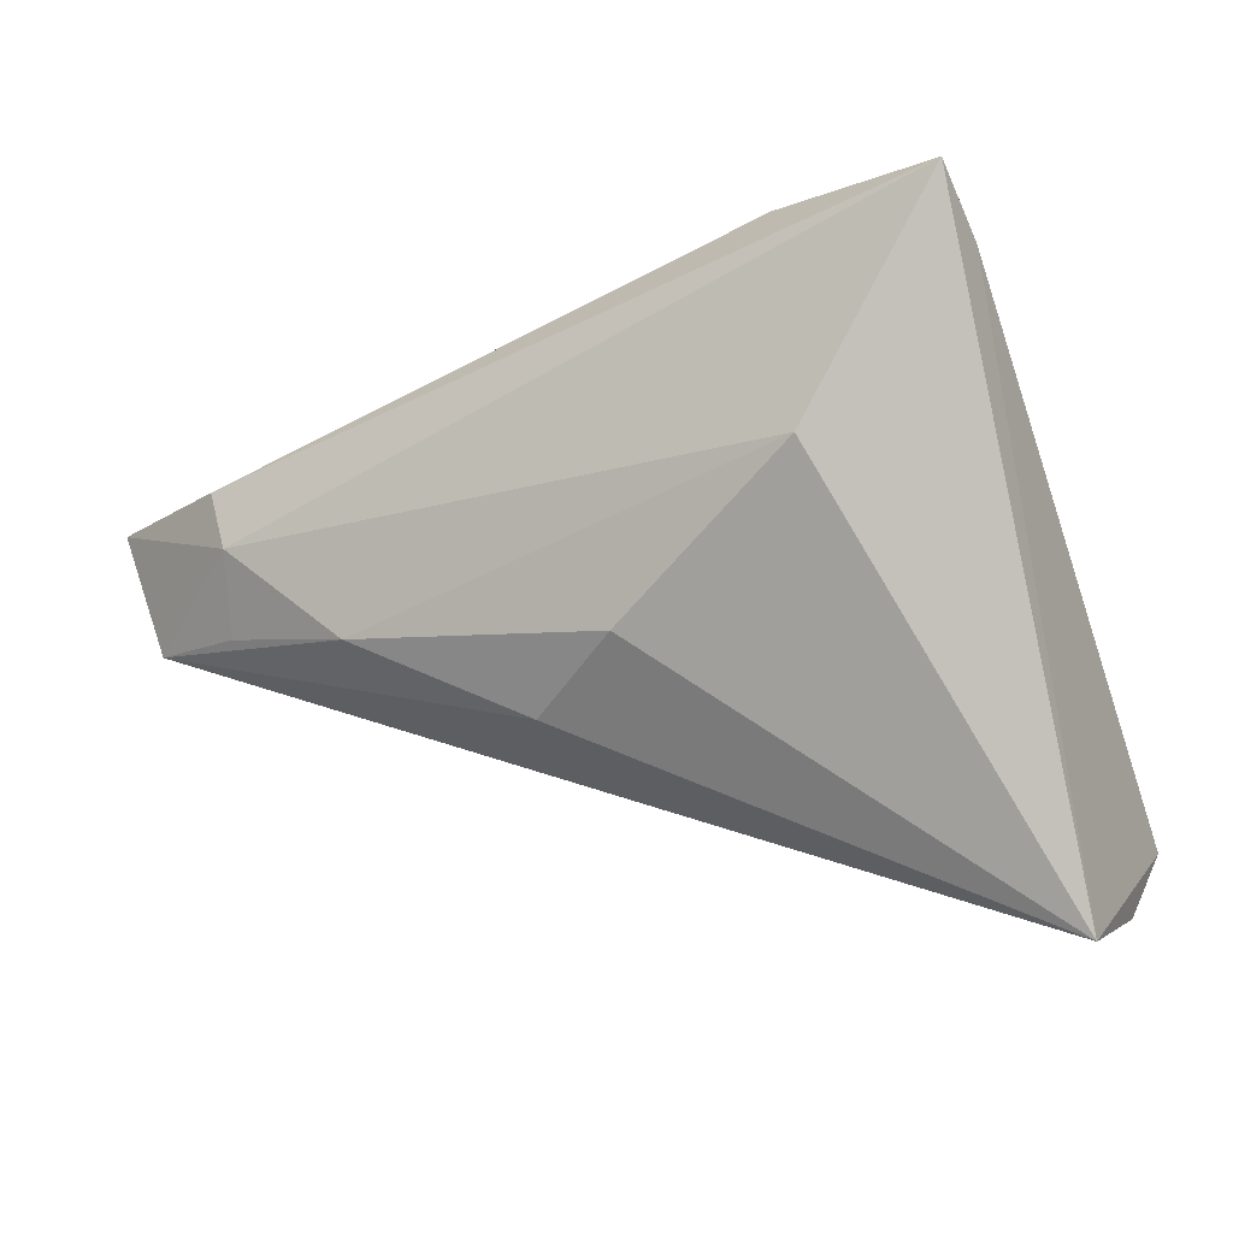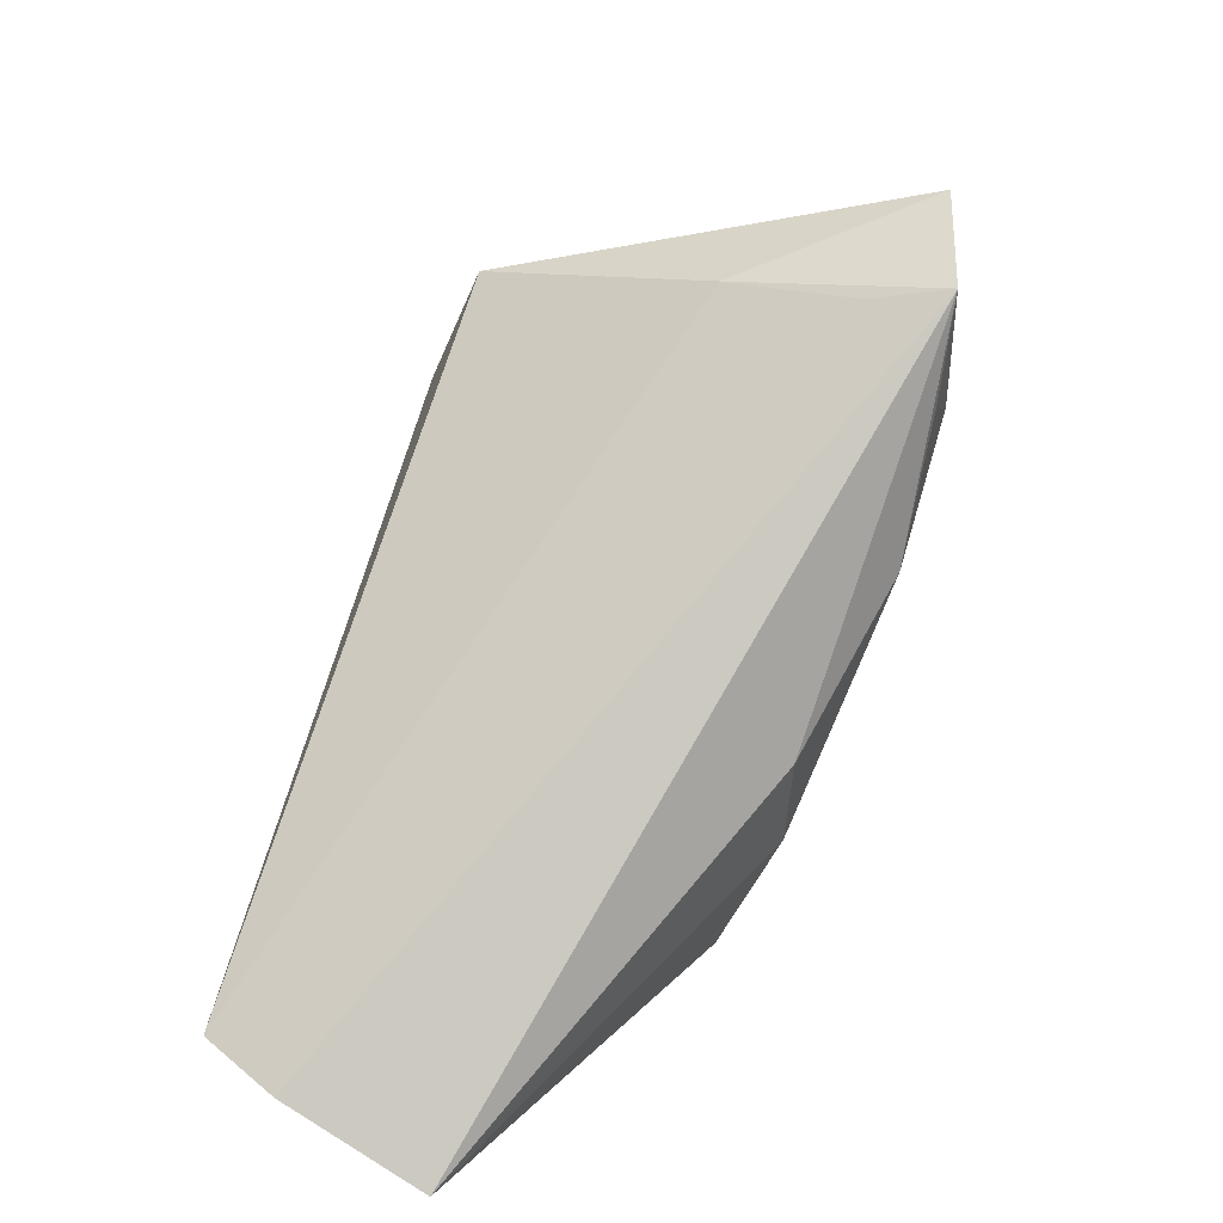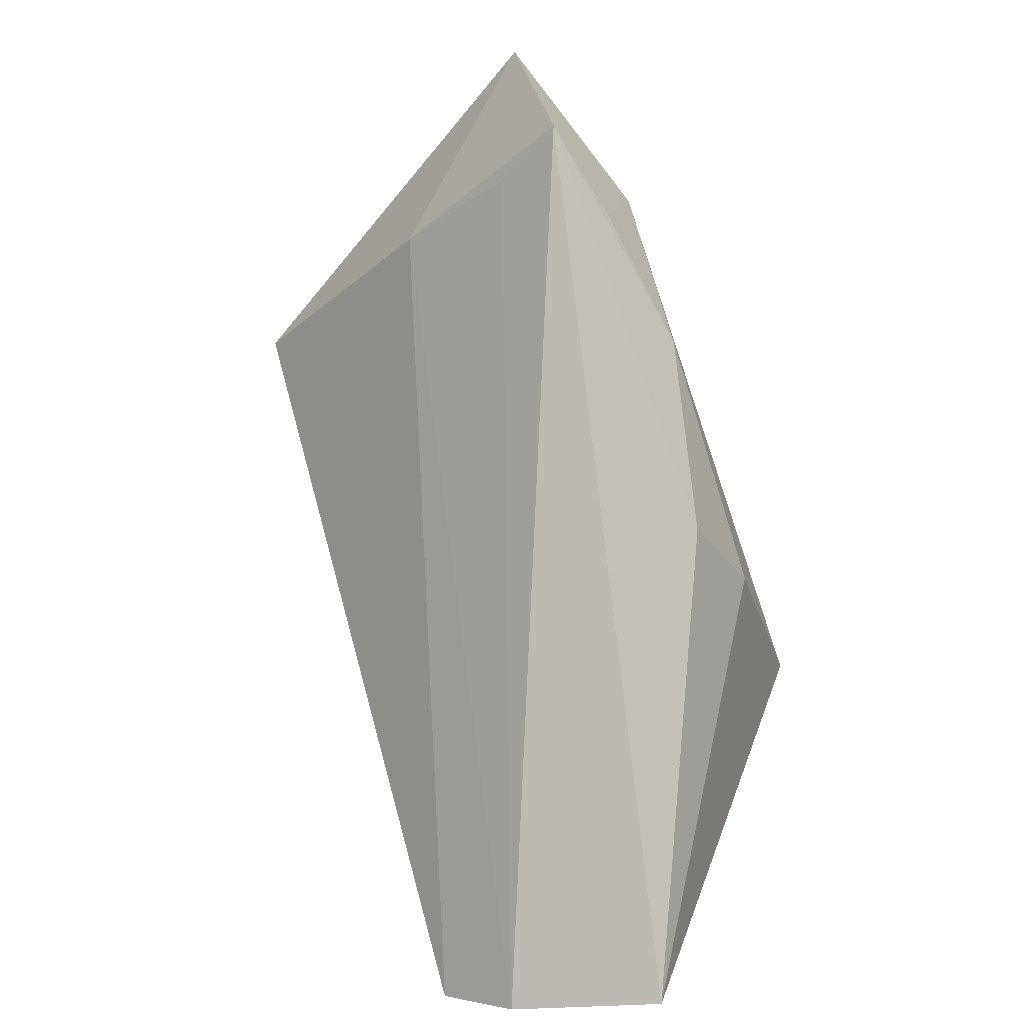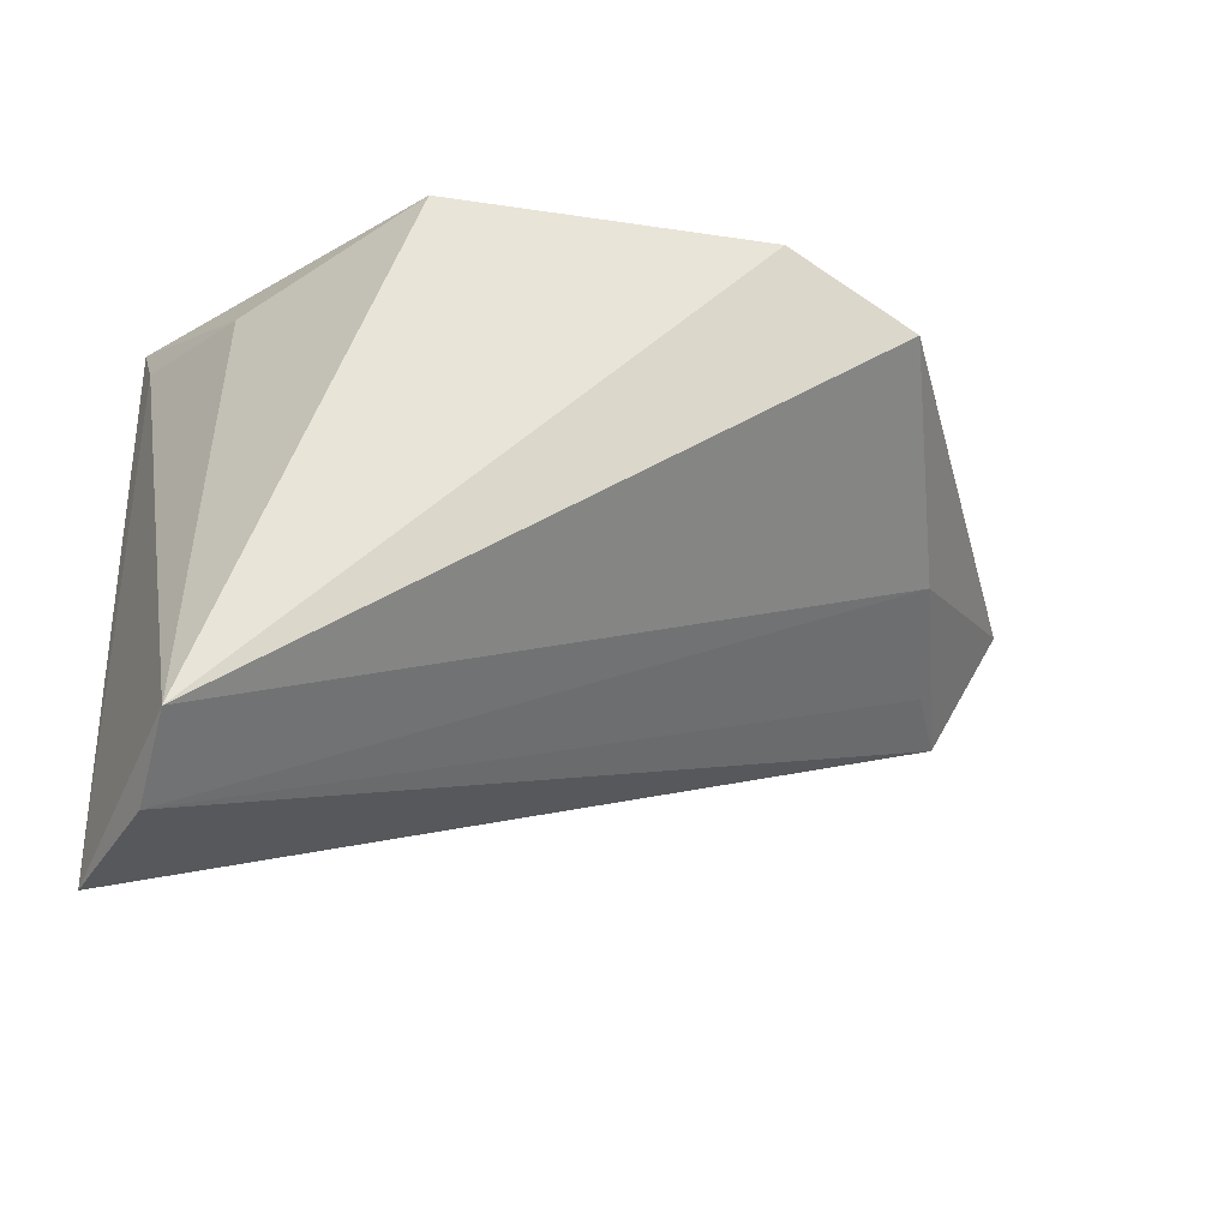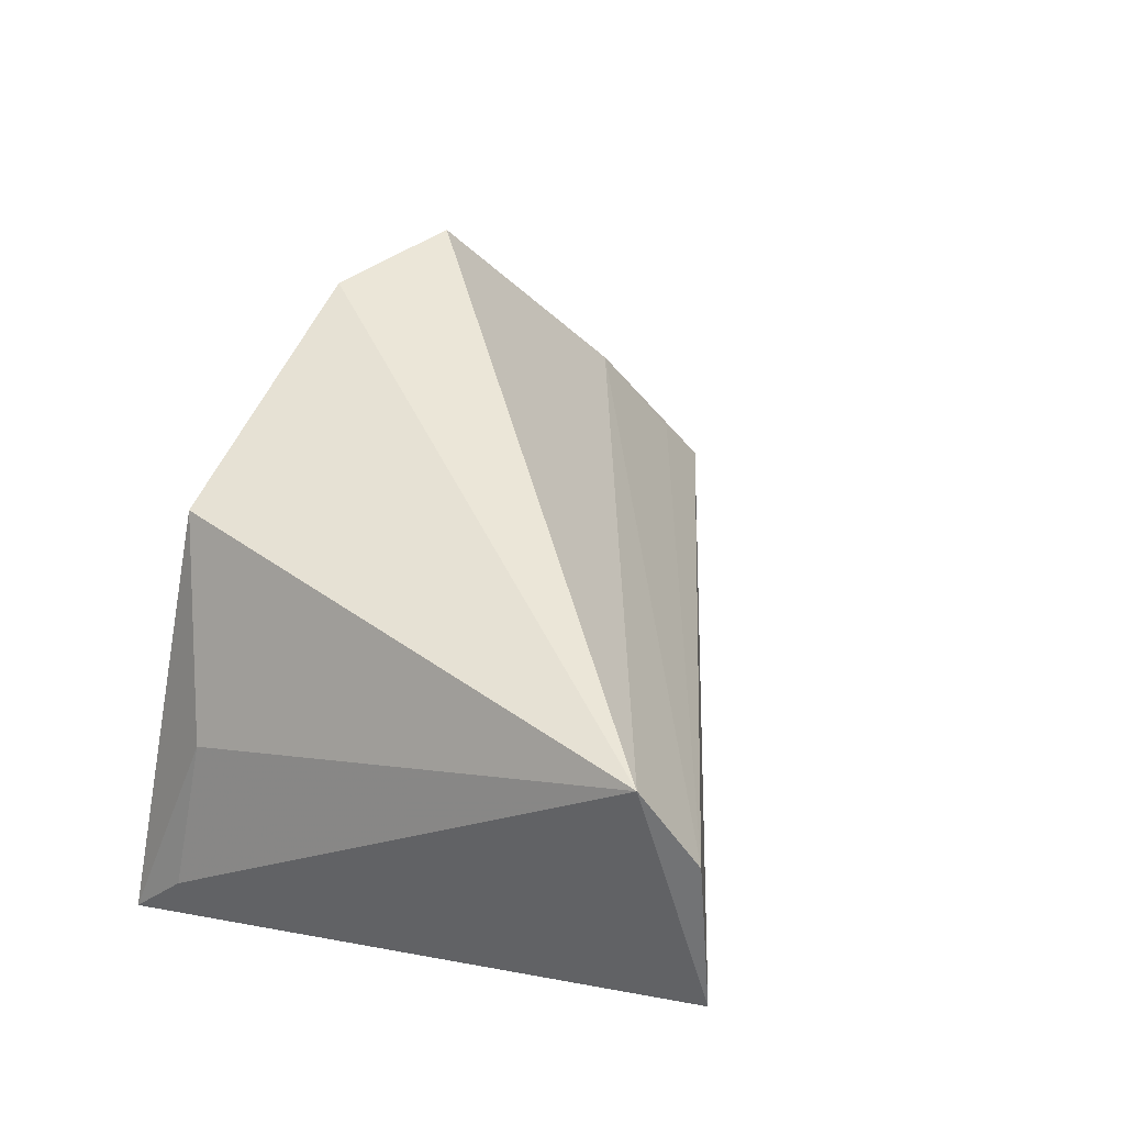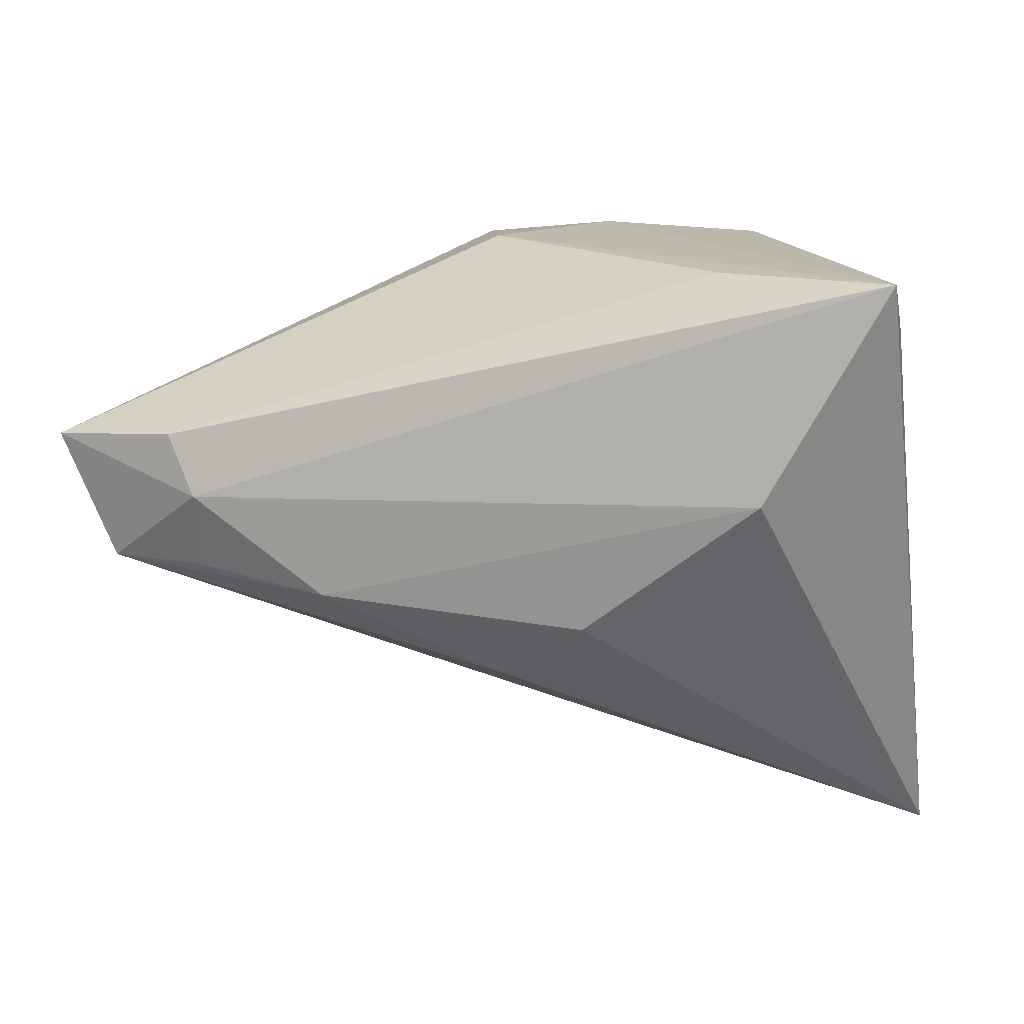
<metadata>
{"format":"obj","ext":"obj","renderer":"f3d","projection":"perspective","resolution":1024,"background":"white","views":[{"elev":-8.9,"azim":-147.0,"up":"+Y"},{"elev":-73.5,"azim":69.6,"up":"+Y"},{"elev":-71.0,"azim":108.9,"up":"+Y"},{"elev":-23.2,"azim":-16.8,"up":"+Y"},{"elev":46.0,"azim":-70.1,"up":"+Z"},{"elev":15.6,"azim":-163.7,"up":"+Y"}]}
</metadata>
<code>
v -0.04301 -0.04351 0.0006799
v -0.03891 0.02926 -0.02155
v 0.05947 -0.01067 -0.02017
v -0.02526 0.003619 -0.02596
v -0.03167 0.02157 0.003702
v 0.03889 0.01818 0.02772
v -0.01774 0.02896 -0.01667
v 0.04982 0.006675 -0.02356
v 0.02327 0.02618 0.02868
v 0.0546 -0.007587 -0.01179
v 0.02884 -0.01175 -0.02595
v 0.007116 -0.02113 -0.02154
v -0.00413 -0.0134 -0.02521
v 0.04996 0.0002653 0.002635
v -0.03899 -0.03355 0.02815
v 0.01486 0.02926 0.003459
v 0.04564 -0.0004394 -0.02596
v 0.0466 -0.01002 -0.02309
v -0.03887 0.02279 -0.01405
v 0.06778 0.004402 -0.01798
v -0.01484 0.02826 0.02398
v 0.004421 0.02926 0.0208
v -0.03938 -0.04074 0.01915
f 6 9 15
f 20 9 6
f 15 9 21
f 16 9 20
f 15 1 23
f 15 21 5
f 5 21 2
f 7 16 20
f 2 16 7
f 2 21 22
f 22 16 2
f 22 21 9
f 9 16 22
f 3 23 1
f 20 3 17
f 4 1 2
f 4 13 1
f 2 17 4
f 15 5 19
f 19 5 2
f 19 1 15
f 2 1 19
f 20 6 14
f 14 3 20
f 14 6 15
f 15 23 14
f 1 13 12
f 12 3 1
f 20 17 8
f 8 17 2
f 8 7 20
f 2 7 8
f 23 3 10
f 10 14 23
f 3 14 10
f 3 12 11
f 11 12 13
f 13 4 11
f 11 4 17
f 18 17 3
f 3 11 18
f 18 11 17

</code>
